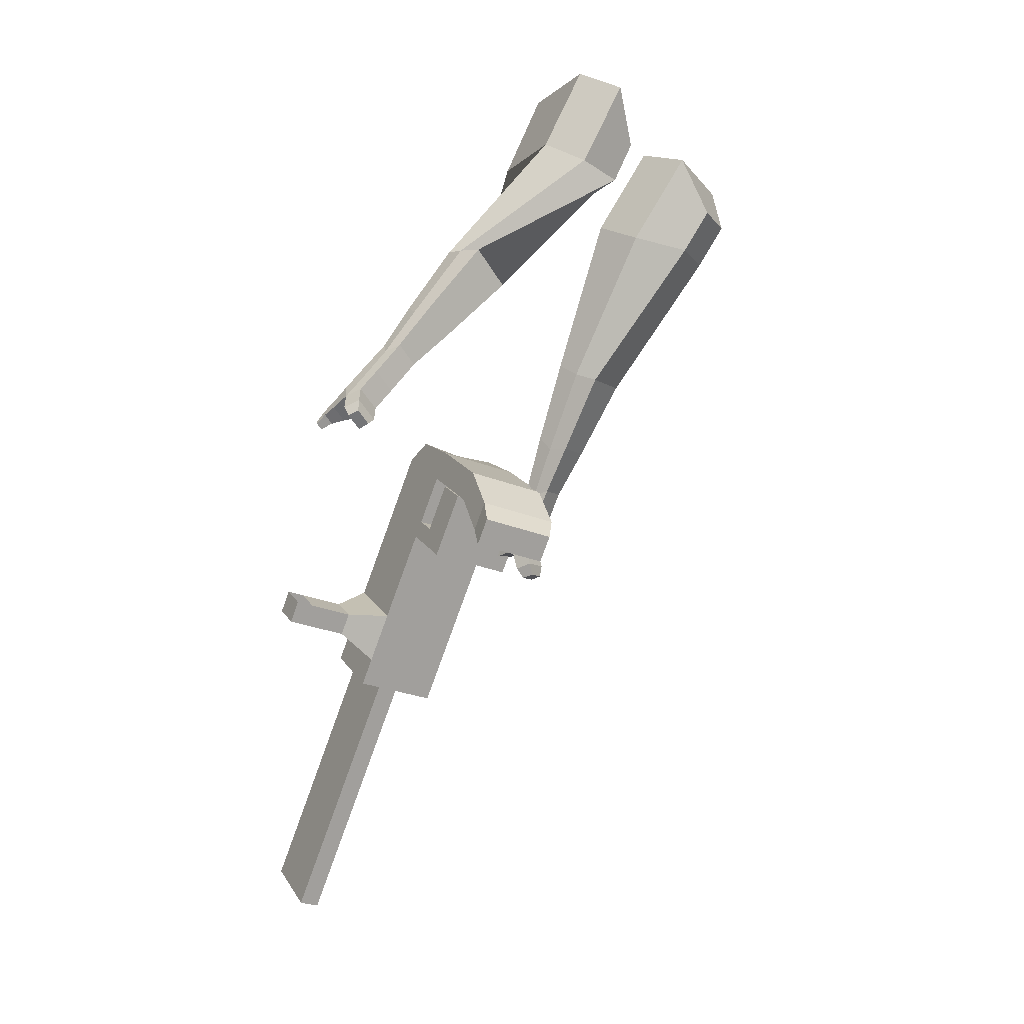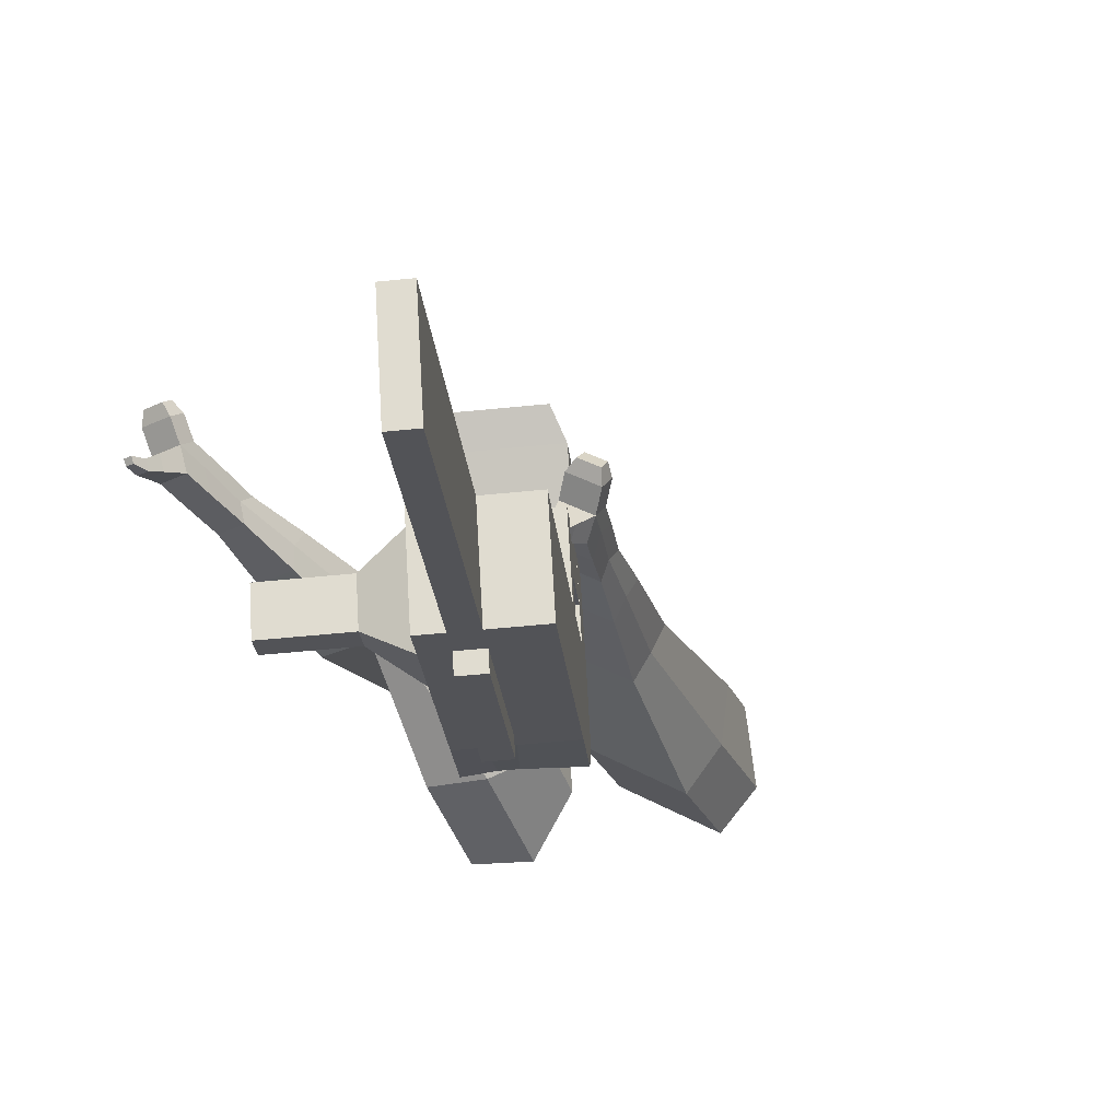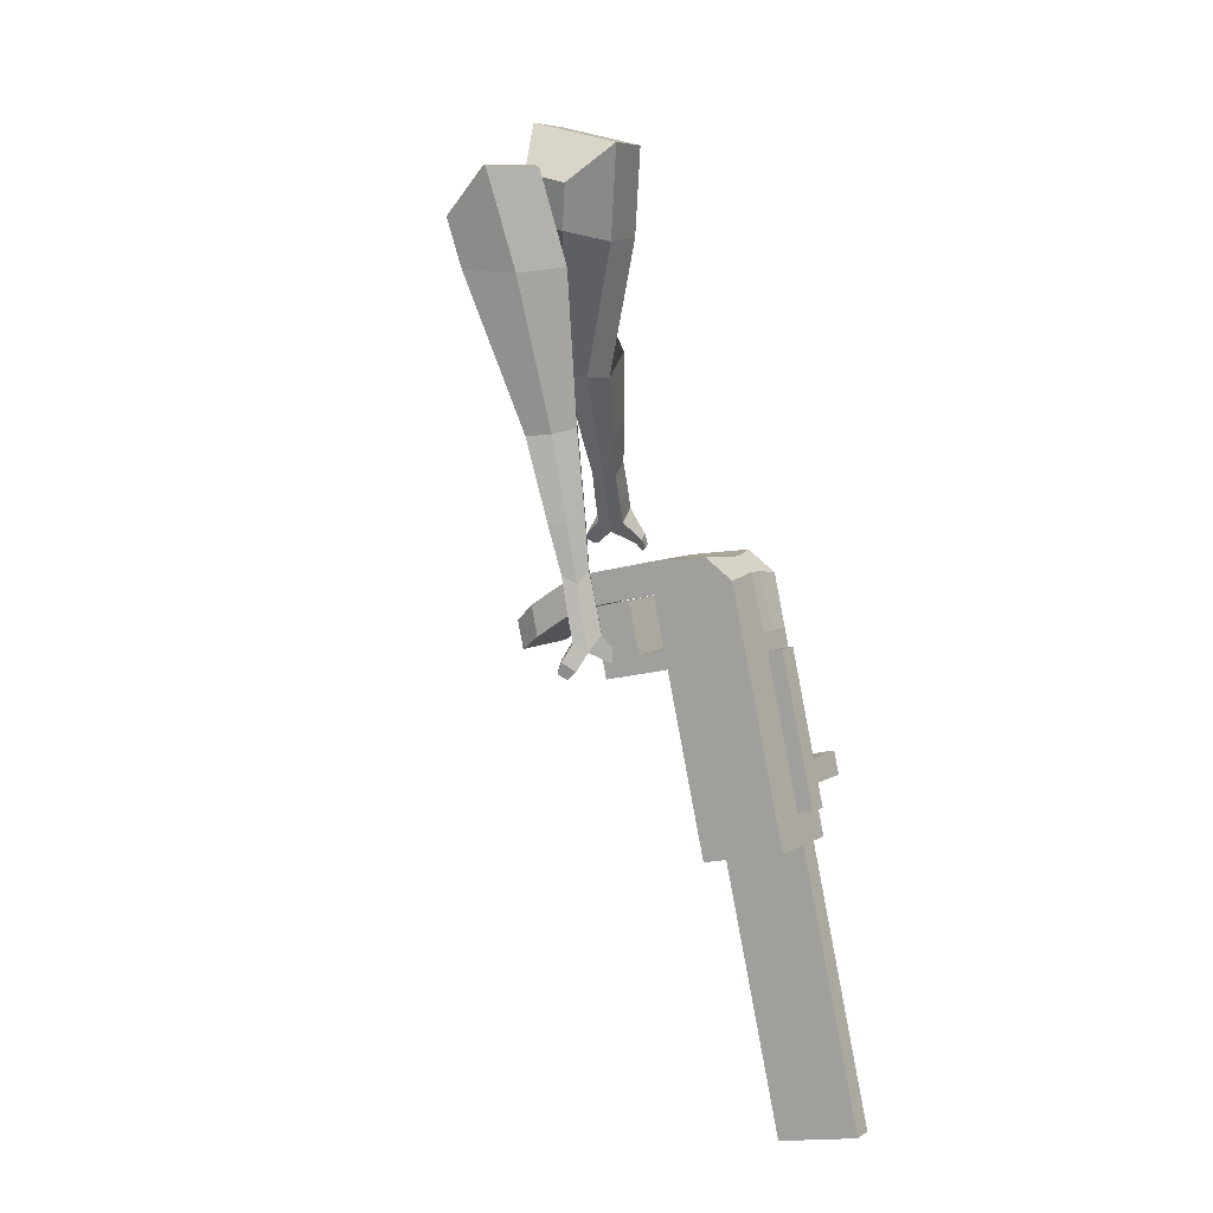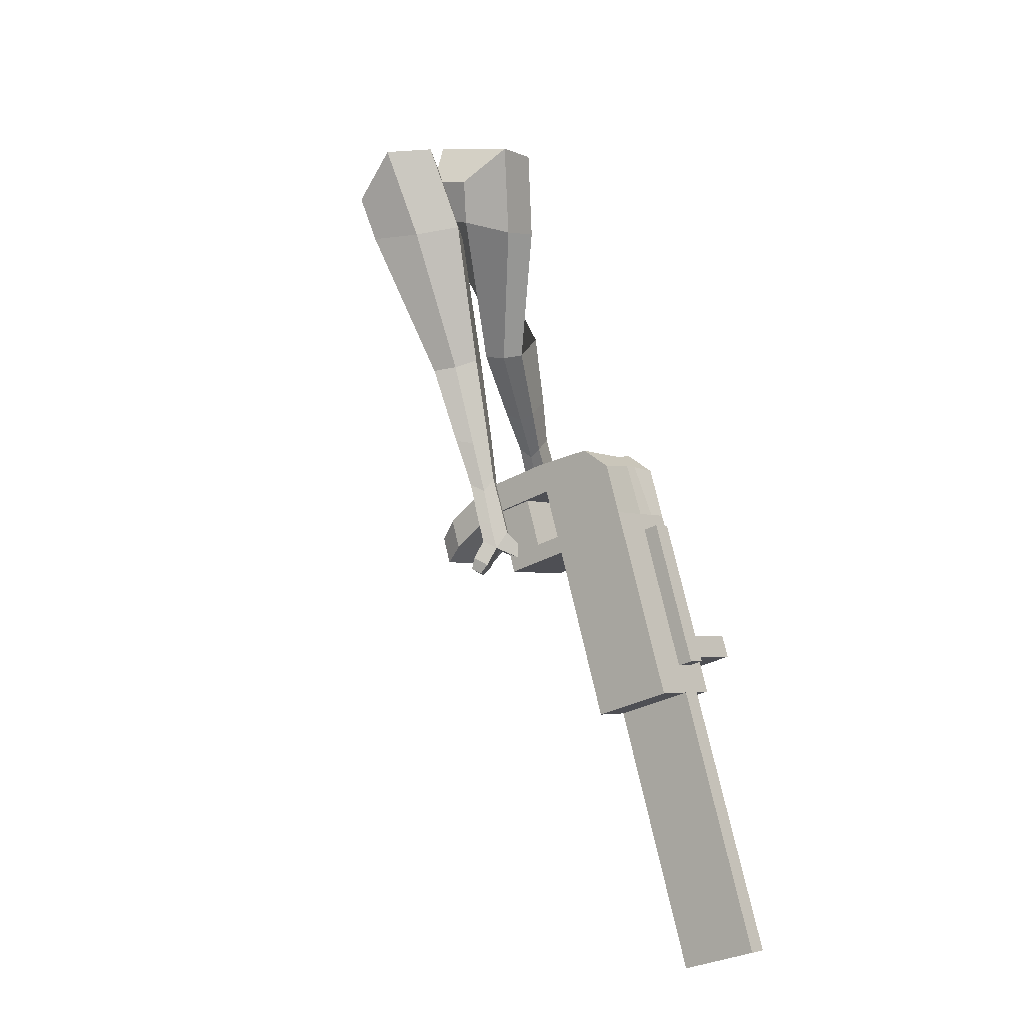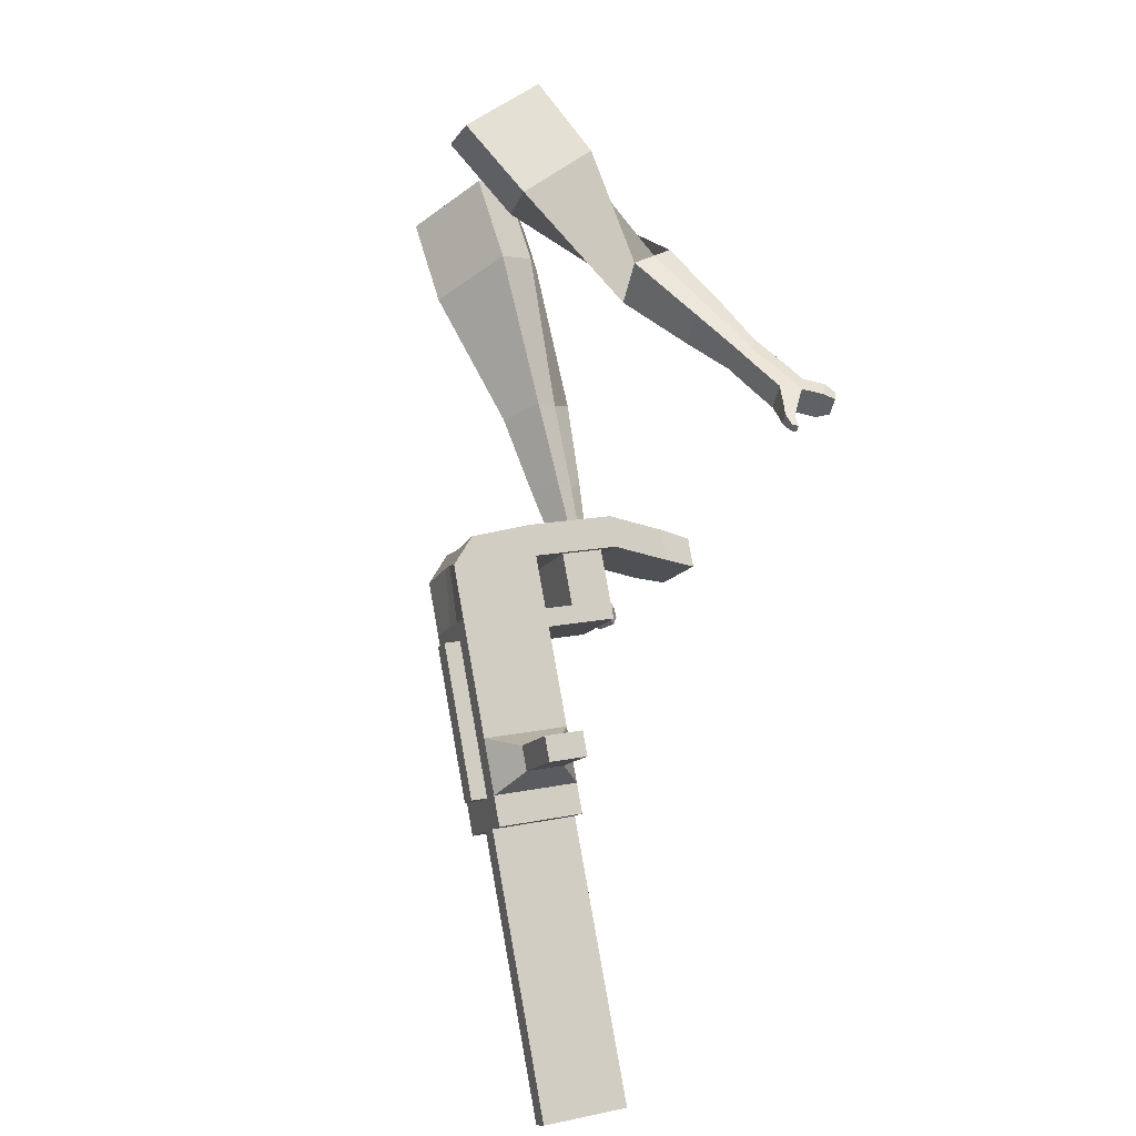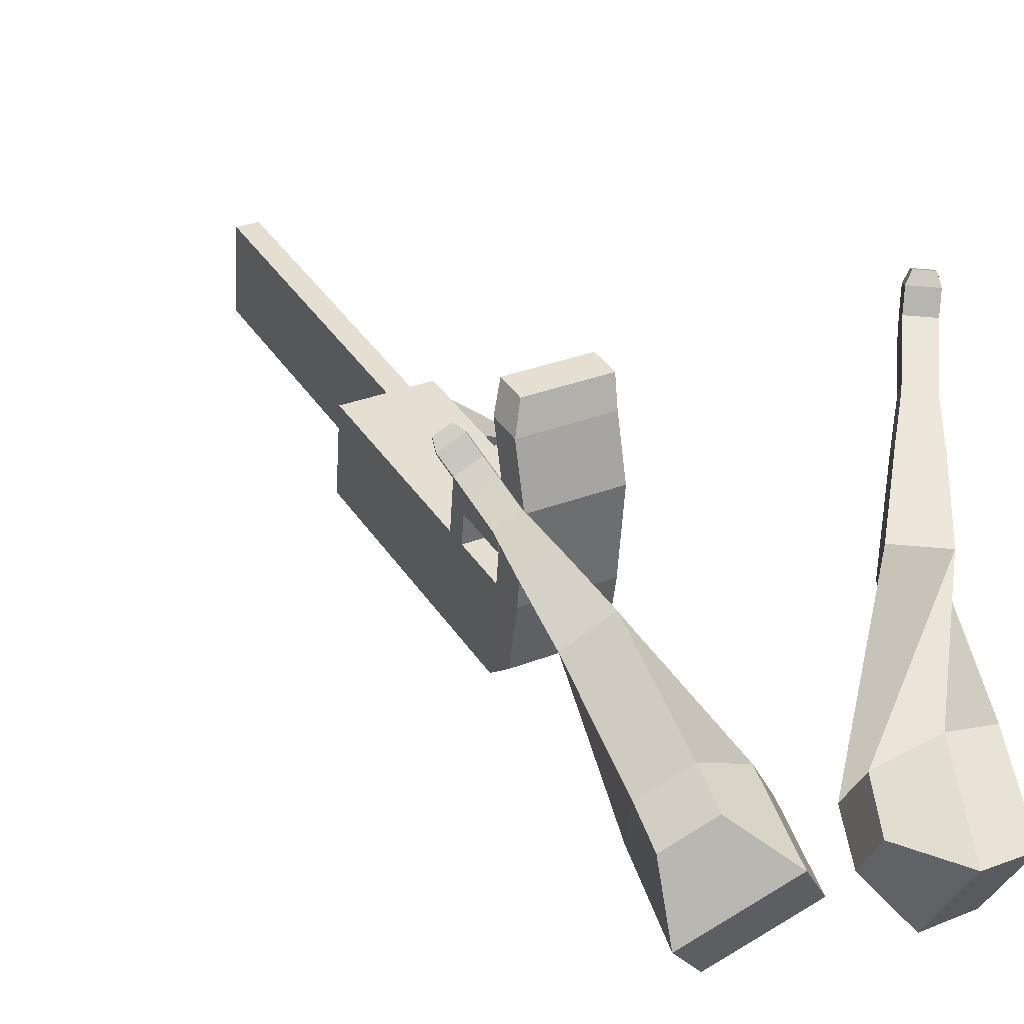
<metadata>
{"format":"obj","ext":"obj","renderer":"f3d","projection":"perspective","resolution":1024,"background":"white","views":[{"elev":19.9,"azim":154.9,"up":"+Z"},{"elev":-21.7,"azim":162.3,"up":"+Y"},{"elev":-19.5,"azim":-59.5,"up":"+Z"},{"elev":-32.6,"azim":-52.0,"up":"+Z"},{"elev":10.9,"azim":64.8,"up":"+Z"},{"elev":37.3,"azim":-52.1,"up":"+Y"}]}
</metadata>
<code>
o Cube.046_Cube.010
v 218.9 364 -1151
v 208.1 144.1 -1159
v 303.7 367.2 -1354
v 292.8 147.2 -1362
v 15.75 377.1 -1235
v 4.875 157.1 -1243
v 100.5 380.3 -1439
v 89.61 160.3 -1447
v 102.3 359.7 -870.8
v 91.39 139.7 -878.7
v -111.8 152.8 -963.2
v -100.9 372.8 -955.2
v 49.47 357.8 -744
v 38.6 137.8 -752
v -164.6 150.8 -836.4
v -153.7 370.8 -828.5
v 18.28 356.6 -669.2
v 15.74 196.8 -687.4
v -187.4 209.8 -771.8
v -184.9 369.7 -753.6
v 60.31 577.1 -736.1
v -142.9 590.2 -820.6
v 29.13 575.9 -661.3
v -174.1 589 -745.7
v 120.5 360.4 -914.5
v 109.6 140.4 -922.4
v -82.71 373.5 -998.9
v -93.58 153.5 -1007
v 105.9 432.3 -868.2
v -97.32 445.4 -952.6
v 124.1 433 -911.9
v -79.12 446.1 -996.3
v 111.1 537.7 -864.4
v -92.11 550.8 -948.8
v 129.3 538.4 -908.1
v -73.91 551.5 -992.5
v 54.26 430.4 -744.3
v -148.9 443.5 -828.7
v 59.47 535.8 -740.5
v -143.7 548.9 -824.9
v 86.76 714.3 -778.5
v -116.4 727.4 -862.9
v 55.57 713.2 -703.6
v -147.6 726.3 -788
v 273.7 366.1 -1283
v 262.9 146.1 -1290
v 70.57 379.2 -1367
v 59.69 159.2 -1375
v 202.1 373.7 -1397
v 191.2 153.7 -1404
v 117.3 370.6 -1193
v 106.5 150.6 -1201
v 0.6802 366.3 -913
v -10.2 146.3 -921
v -52.12 364.3 -786.3
v -58.44 153.4 -780.2
v -83.31 363.1 -711.4
v -73.86 193.2 -736.7
v -41.27 583.6 -778.3
v -72.46 582.5 -703.5
v 8.006 146.9 -964.7
v 18.88 366.9 -956.7
v 4.27 438.9 -910.4
v 22.47 439.6 -954.1
v 9.479 544.2 -906.6
v 27.68 544.9 -950.3
v -47.33 437 -786.5
v -42.12 542.3 -782.7
v -14.83 720.9 -820.7
v -46.02 719.7 -745.8
v 161.3 152.6 -1333
v 172.2 372.6 -1325
v 252.9 370.5 -1375
v 157.3 147.3 -1180
v 40.6 143 -899.8
v -24.19 151.2 -766
v -39.6 191 -722.4
v 69.68 363.7 -935.6
v 73.27 436.3 -933
v 78.47 541.7 -929.2
v 223 369.4 -1304
v 242 150.5 -1383
v 168.1 367.3 -1172
v 51.47 363 -891.9
v -1.321 361 -765.1
v -32.51 359.9 -690.3
v 9.52 580.3 -757.2
v -21.67 579.2 -682.4
v 58.8 143.7 -943.5
v 55.06 435.6 -889.3
v 60.27 541 -885.5
v 3.462 433.7 -765.4
v 8.671 539.1 -761.6
v 35.96 717.6 -799.6
v 4.773 716.4 -724.7
v 212.1 149.4 -1312
v 56.76 102.5 -945
v 5.97 105.8 -966.1
v 210 108.2 -1313
v 159.2 111.4 -1334
v 104.4 109.4 -1203
v 155.2 106.1 -1181
v 341.1 298.6 -1212
v 316.8 297.7 -1154
v 312 200.5 -1158
v 336.3 201.4 -1216
v 385 295.8 -1194
v 360.7 294.9 -1136
v 355.9 197.6 -1140
v 380.2 198.5 -1198
v 452.2 291.5 -1166
v 427.9 290.6 -1108
v 423.1 193.3 -1112
v 447.4 194.2 -1170
v 495.4 288.7 -1148
v 471.2 287.8 -1090
v 466.4 190.5 -1094
v 490.6 191.4 -1152
v 520.4 160.8 -2052
v 469.6 164.1 -2073
v 480.4 384.1 -2065
v 531.2 380.8 -2044
v 13.09 785.9 -835.4
v -80.52 791.9 -874.3
v -15.65 784.8 -766.4
v -109.3 790.9 -805.3
v 77.96 778.8 -727.5
v 106.7 779.9 -796.5
v 59.9 782.9 -815.9
v 31.16 781.8 -746.9
f 45 46 4 3
f 49 50 8 7
f 47 48 6 5
f 26 25 9 10
f 72 47 5 51
f 96 46 2 74
f 10 9 13 14
f 84 9 29 90
f 89 26 10 75
f 27 28 11 12
f 76 14 18 77
f 75 10 14 76
f 12 11 15 16
f 53 12 16 55
f 86 77 18 17
f 16 15 19 20
f 16 20 24 22
f 14 13 17 18
f 59 22 42 69
f 86 17 23 88
f 17 13 21 23
f 55 16 22 59
f 5 6 28 27
f 74 2 26 89
f 51 5 27 62
f 2 1 25 26
f 32 30 34 36
f 62 27 32 64
f 27 12 30 32
f 9 25 31 29
f 66 36 34 65
f 90 29 37 92
f 64 32 36 66
f 29 31 35 33
f 92 37 39 93
f 29 33 39 37
f 34 30 38 40
f 65 34 40 68
f 69 42 124 123
f 23 21 41 43
f 88 23 43 95
f 22 24 44 42
f 82 4 46 96
f 49 7 47 72
f 7 8 48 47
f 46 45 103 106
f 73 49 72 81
f 8 50 71 48
f 24 60 70 44
f 42 44 126 124
f 91 65 68 93
f 38 67 68 40
f 79 64 66 80
f 30 63 67 38
f 80 66 65 91
f 78 62 64 79
f 83 51 62 78
f 6 52 61 28
f 85 55 59 87
f 20 57 60 24
f 87 59 69 94
f 20 19 58 57
f 84 53 55 85
f 11 54 56 15
f 15 56 58 19
f 28 61 54 11
f 12 53 63 30
f 48 71 52 6
f 81 72 51 83
f 50 49 121 120
f 3 4 82 73
f 45 81 83 1
f 9 84 85 13
f 21 87 94 41
f 13 85 87 21
f 1 83 78 25
f 25 78 79 31
f 35 80 91 33
f 31 79 80 35
f 33 91 93 39
f 70 95 130 125
f 3 73 81 45
f 50 82 96 71
f 60 88 95 70
f 67 92 93 68
f 63 90 92 67
f 52 71 100 101
f 57 86 88 60
f 57 58 77 86
f 54 75 76 56
f 56 76 77 58
f 61 89 75 54
f 53 84 90 63
f 89 61 98 97
f 101 102 97 98
f 100 99 102 101
f 61 52 101 98
f 74 89 97 102
f 71 96 99 100
f 96 74 102 99
f 106 103 107 110
f 1 2 105 104
f 2 46 106 105
f 45 1 104 103
f 109 110 114 113
f 104 105 109 108
f 105 106 110 109
f 103 104 108 107
f 113 114 118 117
f 107 108 112 111
f 110 107 111 114
f 108 109 113 112
f 116 117 118 115
f 111 112 116 115
f 114 111 115 118
f 122 119 120 121
f 82 50 120 119
f 73 82 119 122
f 49 73 122 121
f 123 124 126 125
f 129 123 125 130
f 128 129 130 127
f 95 43 127 130
f 94 69 123 129
f 43 41 128 127
f 44 70 125 126
f 41 94 129 128
o Cube.048_Cube.024
v -563.7 466.6 182.3
v -731.6 347.1 56.13
v -422.7 475.6 -13.79
v -589.7 355.9 -139.1
v -672 649.5 40.31
v -758 588.2 -24.38
v -599.7 654.1 -60.23
v -685.5 592.8 -124.5
v -376.4 456 -451.3
v -277.3 514.1 -398.1
v -333.1 626.2 -416.8
v -432.1 568.1 -470
v -275.9 493.5 -639.4
v -203.1 536.2 -600.3
v -244 618.6 -614
v -316.9 575.9 -653.2
v -212.3 519.7 -756.6
v -159.1 550.9 -728
v -189 611.1 -738
v -242.2 579.9 -766.6
v -479 583.5 -26.72
v -656.4 456.5 -159.1
v -628.8 574 181.4
v -807 447 47.49
v -299.7 572.3 -410.8
v -404.9 510.6 -467.3
v -213 580 -622.8
v -290.3 534.7 -664.4
v -160.5 583.9 -756.5
v -217 550.7 -786.8
v -169.3 523.1 -840.3
v -116.1 554.3 -811.7
v -115.7 593 -849.8
v -172.2 559.9 -880.1
v -197.8 588.2 -858.5
v -144.5 619.4 -829.9
v -139 526.7 -900.6
v -85.82 557.9 -872
v -85.4 596.7 -910.1
v -141.9 563.5 -940.5
v -167.5 591.8 -918.8
v -114.2 623 -890.2
v -100.3 512.8 -928.8
v -66.01 532.9 -910.4
v -65.74 557.8 -934.9
v -102.1 536.5 -954.4
v -139.4 598.8 -983.6
v -165 627.1 -961.9
v -111.8 658.3 -933.3
v -82.91 631.9 -953.2
v -74.5 502 -948
v -51.41 515.5 -935.6
v -51.22 532.4 -952.1
v -75.74 518 -965.3
v -52.48 500.8 -974.5
v -38.04 509.3 -966.8
v -37.93 519.8 -977.1
v -53.26 510.8 -985.3
v -133.2 627.9 -998.3
v -150.2 646.7 -983.9
v -114.8 667.5 -964.8
v -95.59 649.9 -978.1
v -319.5 535.9 435
v -296.6 320.1 328.6
v -174.7 619 263.9
v -153.7 418.3 160.3
v -472.5 554.3 231.2
v -460.8 443.7 176.6
v -396.7 605 147.6
v -387.5 494 90.3
v 37.7 607.5 -114.4
v 107.3 603.5 -10.54
v 72.96 720.7 17.3
v 4.552 726 -84.83
v 211.7 697.1 -207
v 263.9 692.5 -130.1
v 239.6 779.7 -108.4
v 187.3 784.2 -185.3
v 321.3 755 -262.8
v 359.4 751.7 -206.6
v 341.6 815.4 -190.7
v 303.4 818.7 -246.9
v -278.4 647.1 218
v -260.6 427.7 101.3
v -436.6 552.6 393
v -412.4 323.5 280
v 98.74 662.3 5.35
v 23.33 668.9 -105.7
v 268.2 742.5 -126.5
v 212.7 747.3 -208.2
v 373 792.8 -210.8
v 332.5 796.4 -270.5
v 396 784.3 -311.8
v 434.2 781 -255.6
v 454 831 -263.6
v 413.5 834.5 -323.3
v 383.5 855.5 -299.1
v 421.6 852.1 -242.9
v 449.4 806.7 -346.8
v 487.6 803.4 -290.6
v 507.4 853.3 -298.5
v 466.9 856.9 -358.2
v 436.9 877.8 -334
v 475 874.5 -277.9
v 495.3 796.8 -363.8
v 519.8 794.7 -327.7
v 532.6 826.8 -332.8
v 506.5 829.1 -371.2
v 490.4 905.6 -371.3
v 460.4 926.6 -347.1
v 498.6 923.3 -291
v 530.9 902.1 -311.6
v 525.8 789.2 -376.4
v 542.4 787.8 -352
v 551 809.4 -355.5
v 533.4 811 -381.4
v 556.9 794.1 -390.5
v 567.3 793.2 -375.3
v 572.6 806.7 -377.5
v 561.6 807.7 -393.6
v 504.7 934.9 -364.6
v 484.7 948.8 -348.5
v 510.1 946.6 -311.2
v 531.6 932.5 -324.9
f 131 132 134 133
f 138 137 141 142
f 137 138 136 135
f 153 154 132 131
f 151 137 135 153
f 152 134 132 154
f 142 141 145 146
f 151 133 140 155
f 152 138 142 156
f 133 134 139 140
f 158 146 150 160
f 155 140 144 157
f 156 142 146 158
f 140 139 143 144
f 149 159 163 166
f 144 143 147 148
f 146 145 149 150
f 157 144 148 159
f 145 157 159 149
f 148 147 161 162
f 139 156 158 143
f 141 155 157 145
f 143 158 160 147
f 134 152 156 139
f 137 151 155 141
f 138 152 154 136
f 133 151 153 131
f 135 136 154 153
f 165 166 172 171
f 161 164 170 167
f 150 149 166 165
f 159 148 162 163
f 147 160 164 161
f 160 150 165 164
f 172 169 180 179
f 168 167 173 174
f 163 162 168 169
f 166 163 169 172
f 164 165 171 170
f 162 161 167 168
f 176 175 183 184
f 167 170 176 173
f 169 168 174 175
f 170 169 175 176
f 179 180 192 191
f 170 171 178 177
f 171 172 179 178
f 169 170 177 180
f 184 183 187 188
f 175 174 182 183
f 173 176 184 181
f 174 173 181 182
f 186 185 188 187
f 183 182 186 187
f 181 184 188 185
f 182 181 185 186
f 192 189 190 191
f 177 178 190 189
f 180 177 189 192
f 178 179 191 190
f 193 194 196 195
f 200 199 203 204
f 199 200 198 197
f 215 216 194 193
f 213 199 197 215
f 214 196 194 216
f 204 203 207 208
f 213 195 202 217
f 214 200 204 218
f 195 196 201 202
f 220 208 212 222
f 217 202 206 219
f 218 204 208 220
f 202 201 205 206
f 211 221 225 228
f 206 205 209 210
f 208 207 211 212
f 219 206 210 221
f 207 219 221 211
f 210 209 223 224
f 201 218 220 205
f 203 217 219 207
f 205 220 222 209
f 196 214 218 201
f 199 213 217 203
f 200 214 216 198
f 195 213 215 193
f 197 198 216 215
f 227 228 234 233
f 223 226 232 229
f 212 211 228 227
f 221 210 224 225
f 209 222 226 223
f 222 212 227 226
f 234 231 242 241
f 230 229 235 236
f 225 224 230 231
f 228 225 231 234
f 226 227 233 232
f 224 223 229 230
f 238 237 245 246
f 229 232 238 235
f 231 230 236 237
f 232 231 237 238
f 241 242 254 253
f 232 233 240 239
f 233 234 241 240
f 231 232 239 242
f 246 245 249 250
f 237 236 244 245
f 235 238 246 243
f 236 235 243 244
f 248 247 250 249
f 245 244 248 249
f 243 246 250 247
f 244 243 247 248
f 254 251 252 253
f 239 240 252 251
f 242 239 251 254
f 240 241 253 252

</code>
